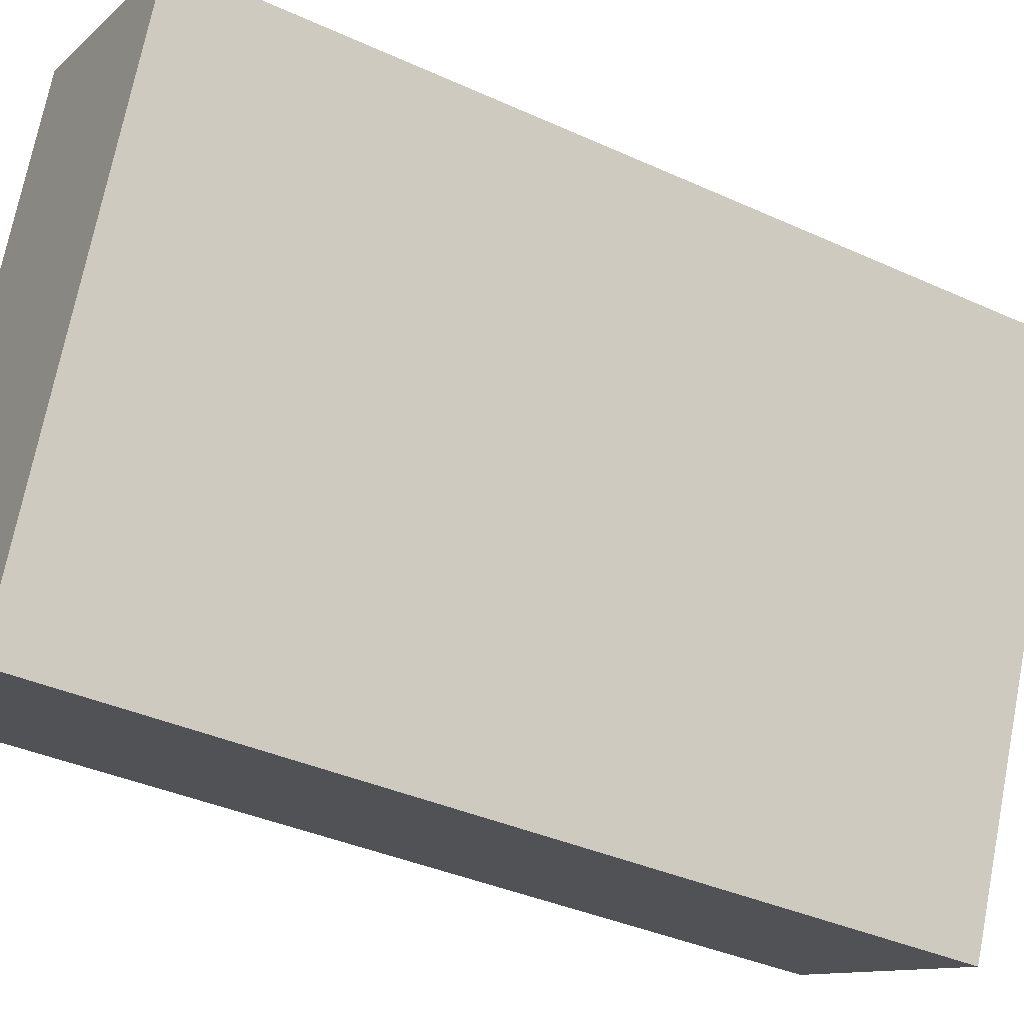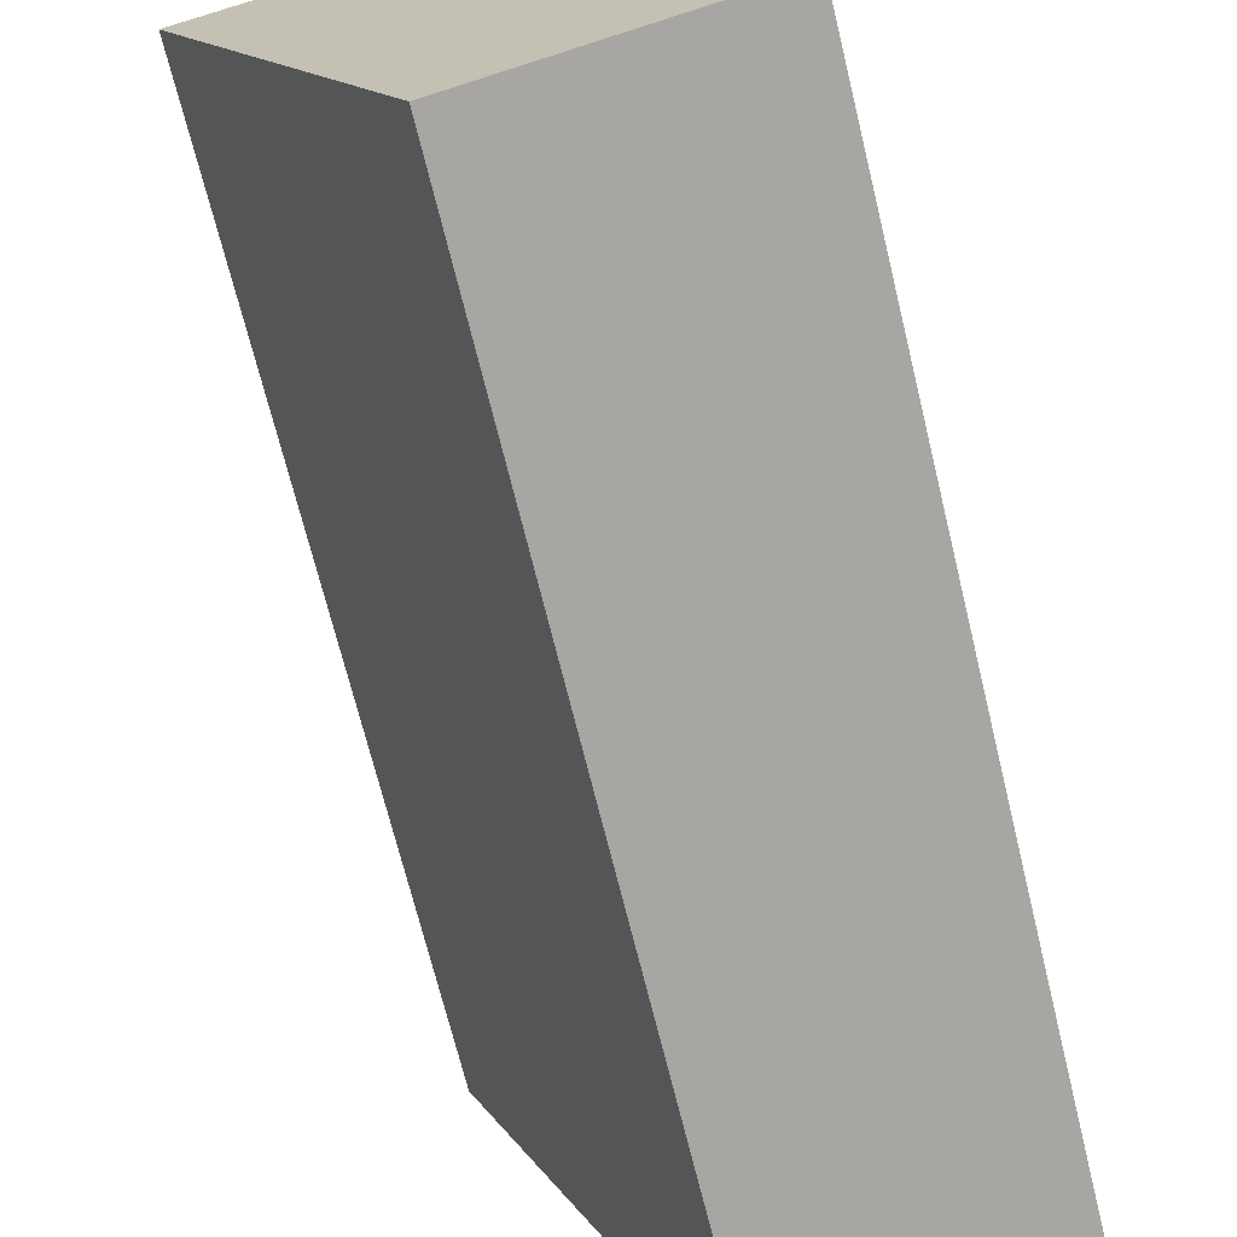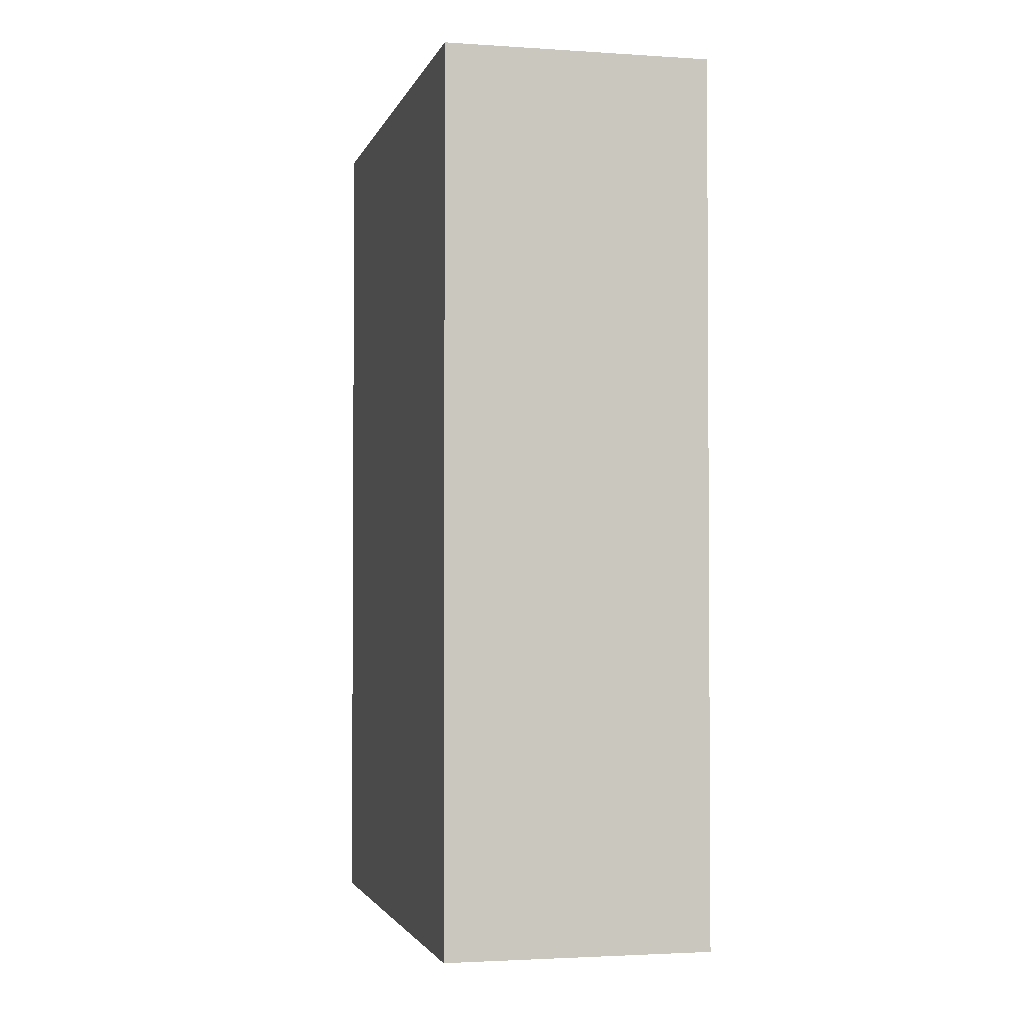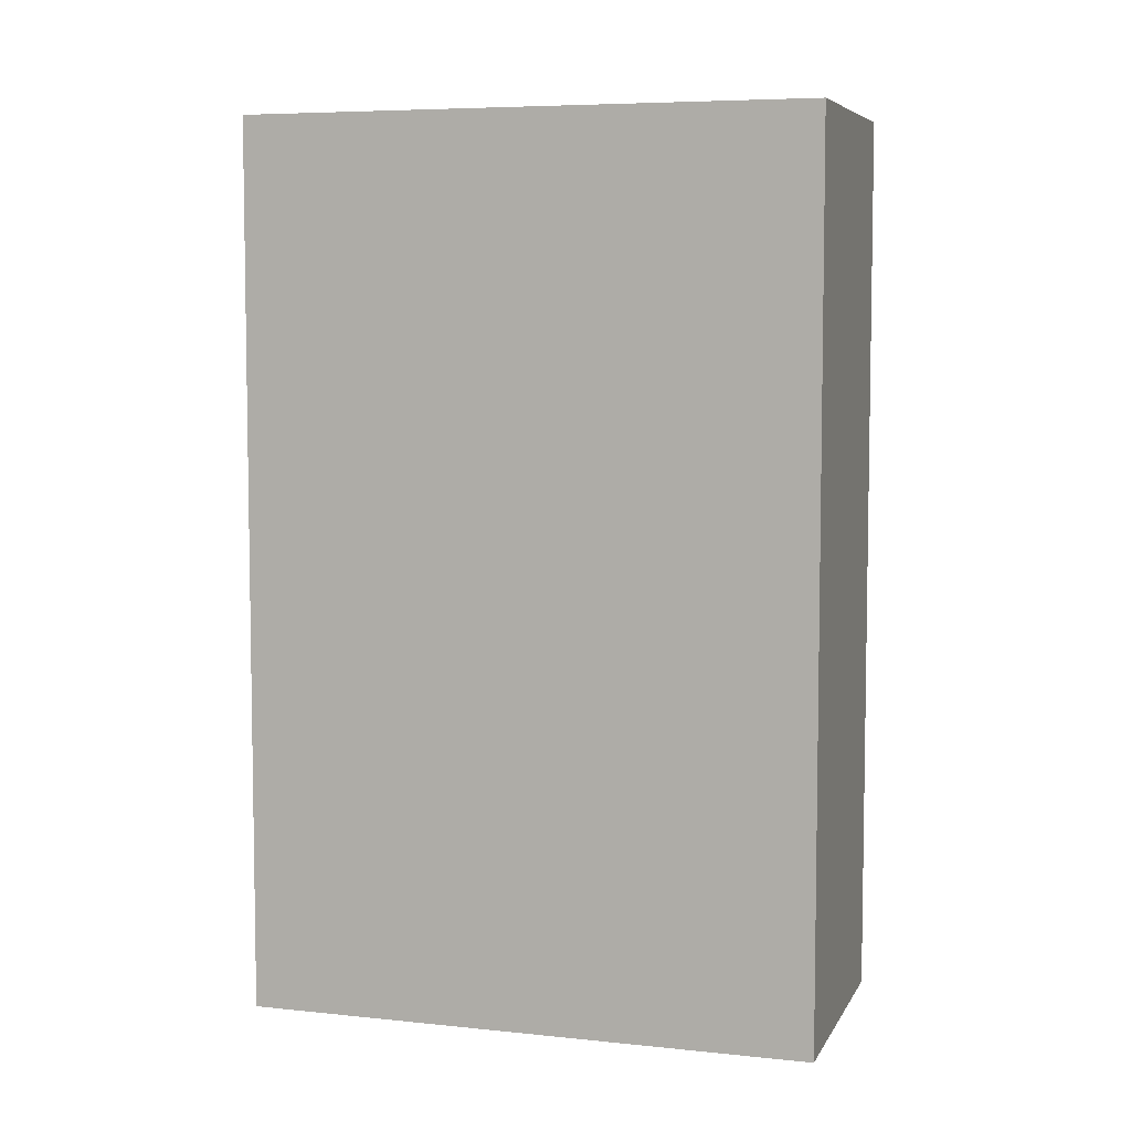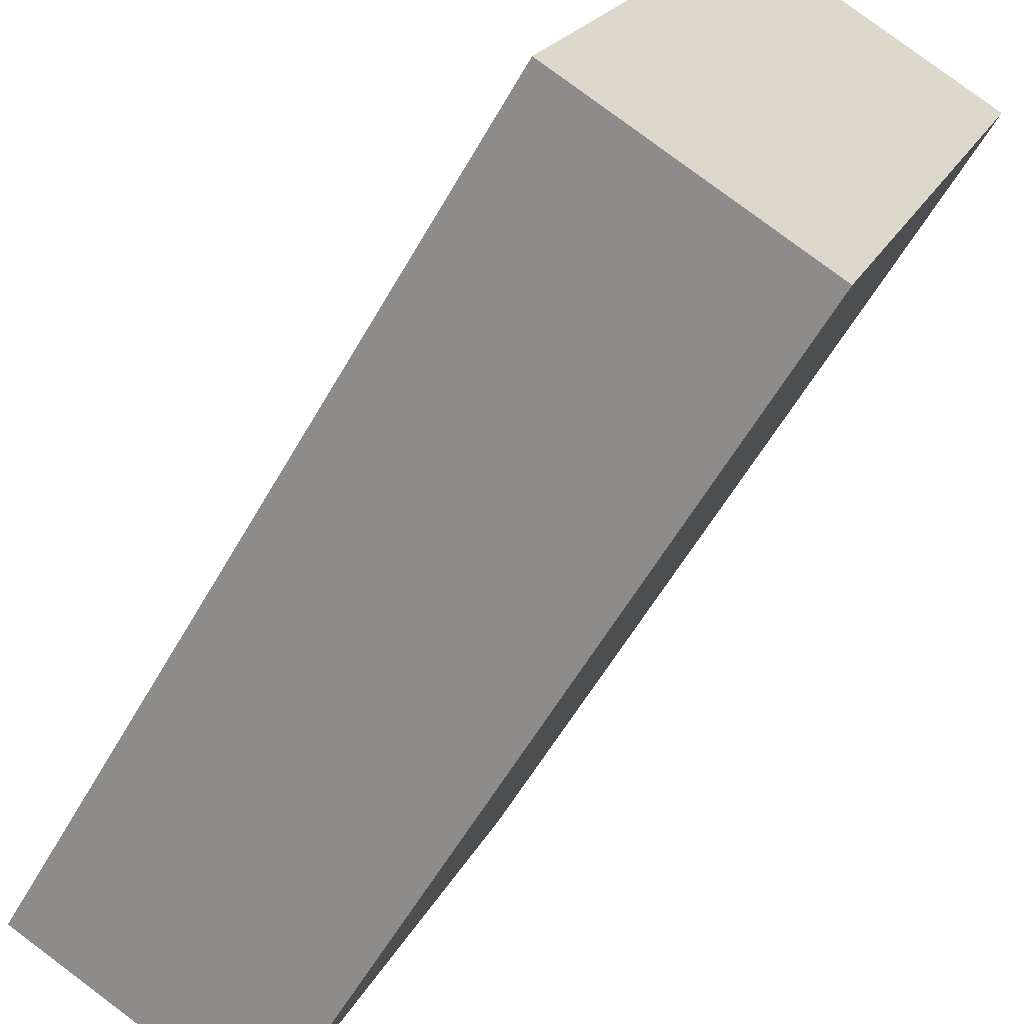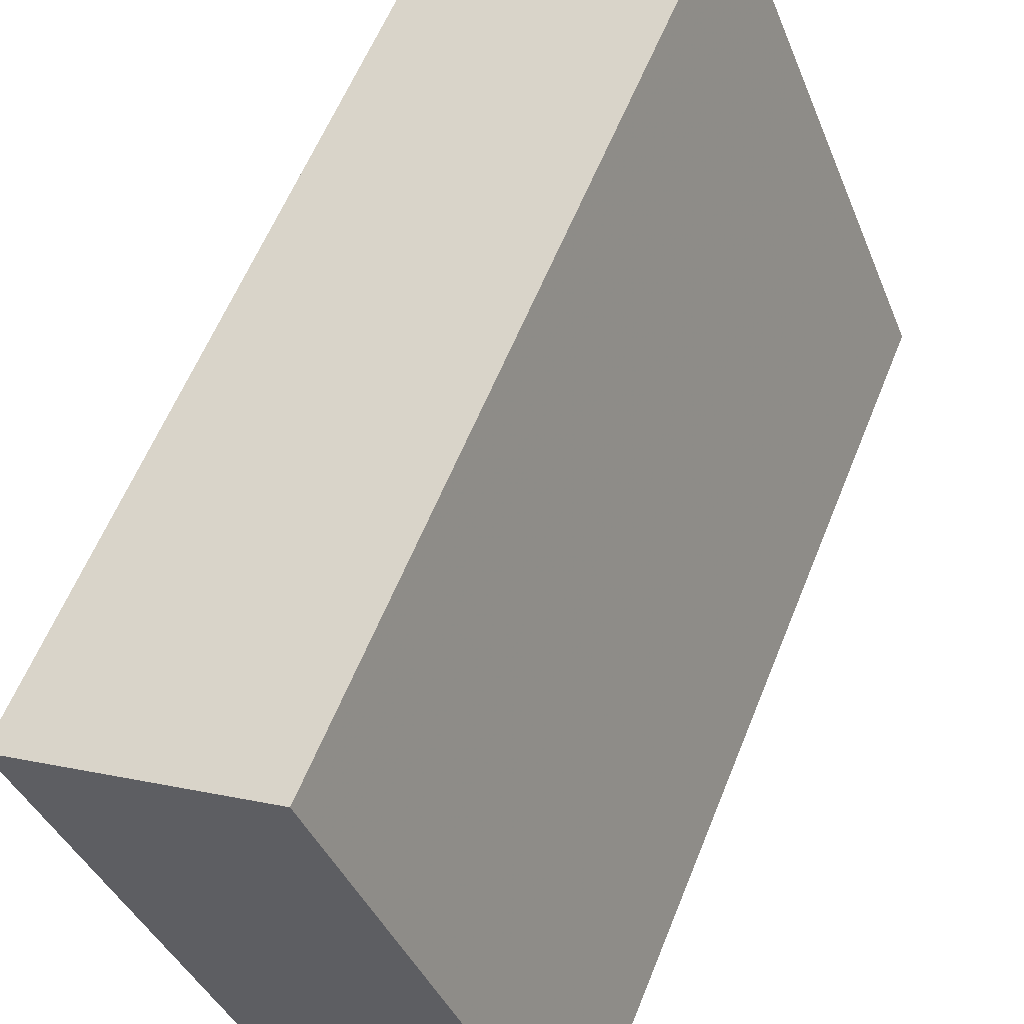
<metadata>
{"format":"obj","ext":"obj","renderer":"f3d","projection":"perspective","resolution":1024,"background":"white","views":[{"elev":-37.6,"azim":59.8,"up":"+Z"},{"elev":-69.8,"azim":-166.3,"up":"+Z"},{"elev":-2.4,"azim":-170.6,"up":"+Y"},{"elev":6.3,"azim":-50.0,"up":"+Y"},{"elev":-57.8,"azim":-29.3,"up":"+Z"},{"elev":59.2,"azim":-158.3,"up":"+Z"}]}
</metadata>
<code>
v 2.412 0.02562 2.383
v 2.452 0.02562 2.366
v 2.417 0.02562 2.281
v 2.377 0.02562 2.298
v 2.412 -0.117 2.383
v 2.377 -0.117 2.298
v 2.417 -0.117 2.281
v 2.452 -0.117 2.366
v 2.377 -0.117 2.298
v 2.412 -0.117 2.383
v 2.412 0.02562 2.383
v 2.377 0.02562 2.298
v 2.417 -0.117 2.281
v 2.377 -0.117 2.298
v 2.377 0.02562 2.298
v 2.417 0.02562 2.281
v 2.452 -0.117 2.366
v 2.417 -0.117 2.281
v 2.417 0.02562 2.281
v 2.452 0.02562 2.366
v 2.412 -0.117 2.383
v 2.452 -0.117 2.366
v 2.452 0.02562 2.366
v 2.412 0.02562 2.383
f 1 2 3
f 1 3 4
f 5 6 7
f 5 7 8
f 9 10 11
f 9 11 12
f 13 14 15
f 13 15 16
f 17 18 19
f 17 19 20
f 21 22 23
f 21 23 24

</code>
